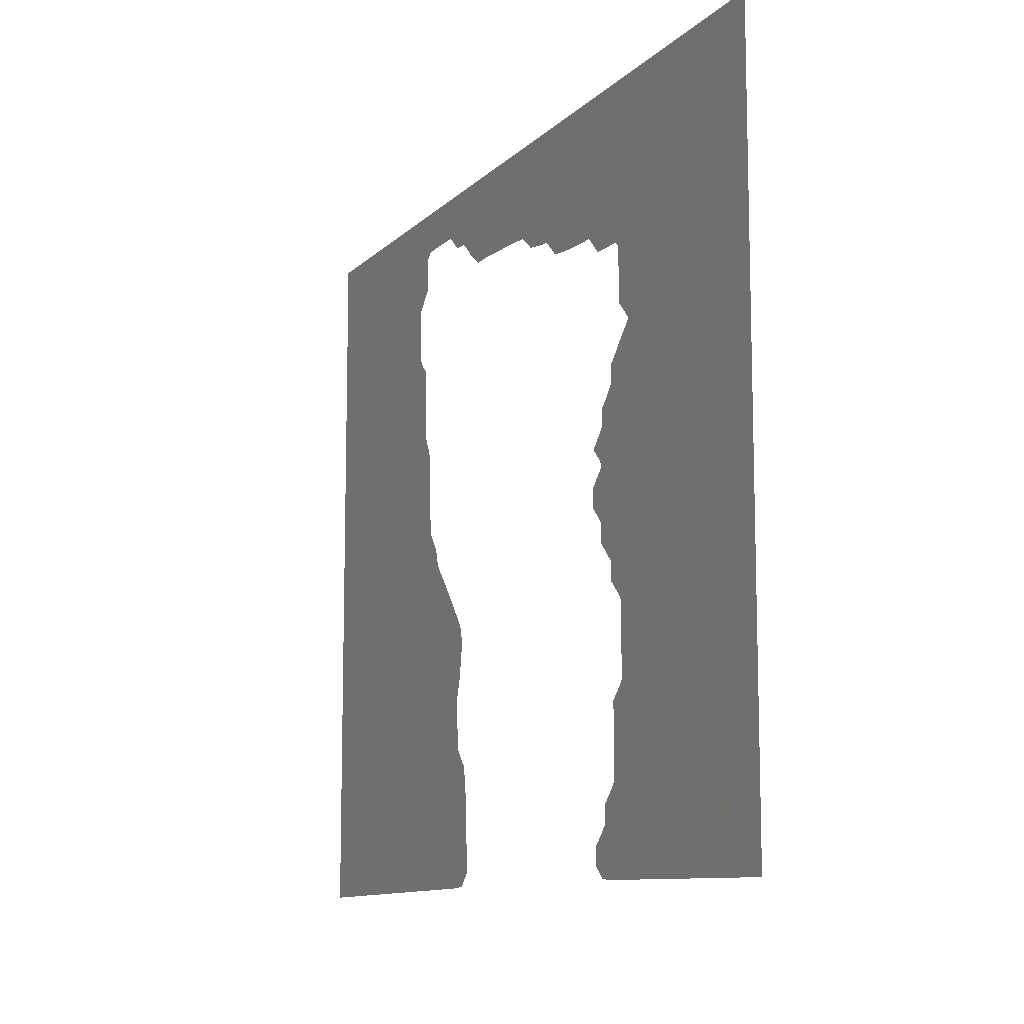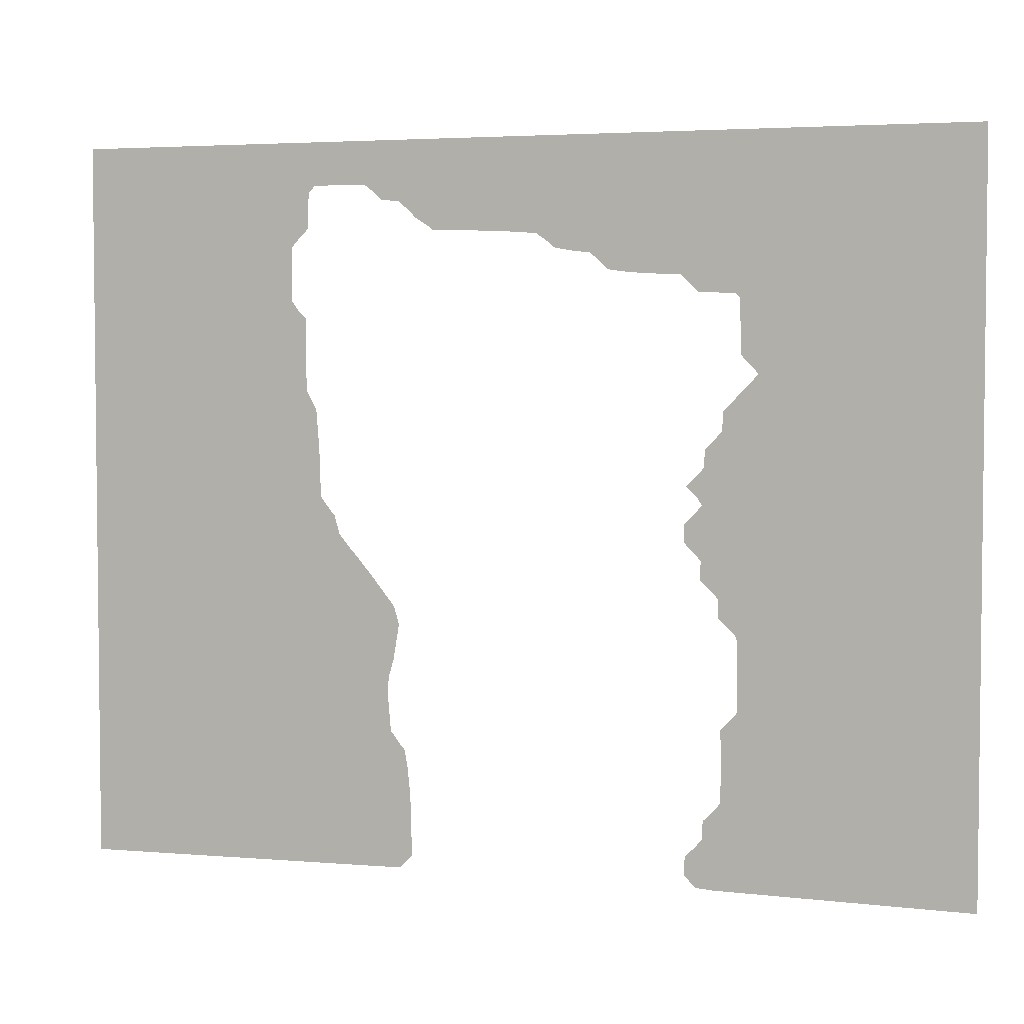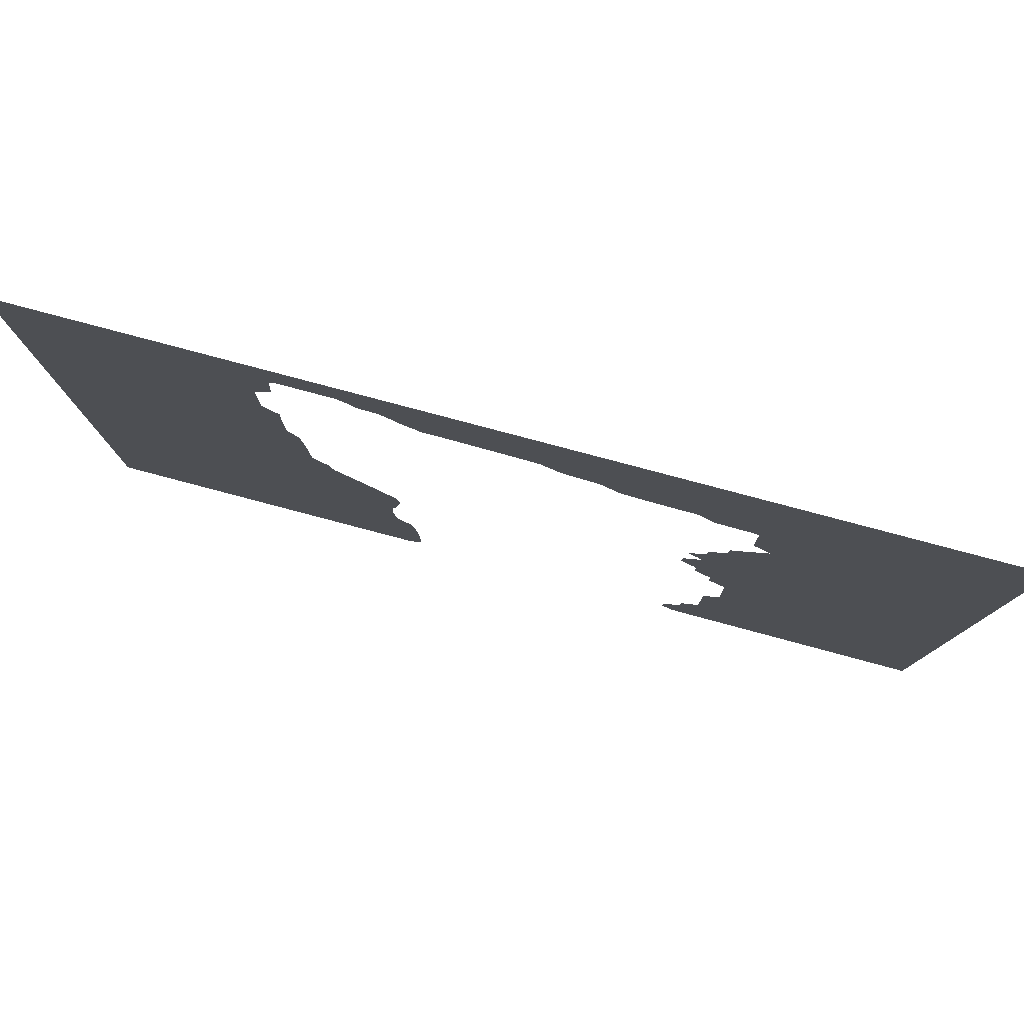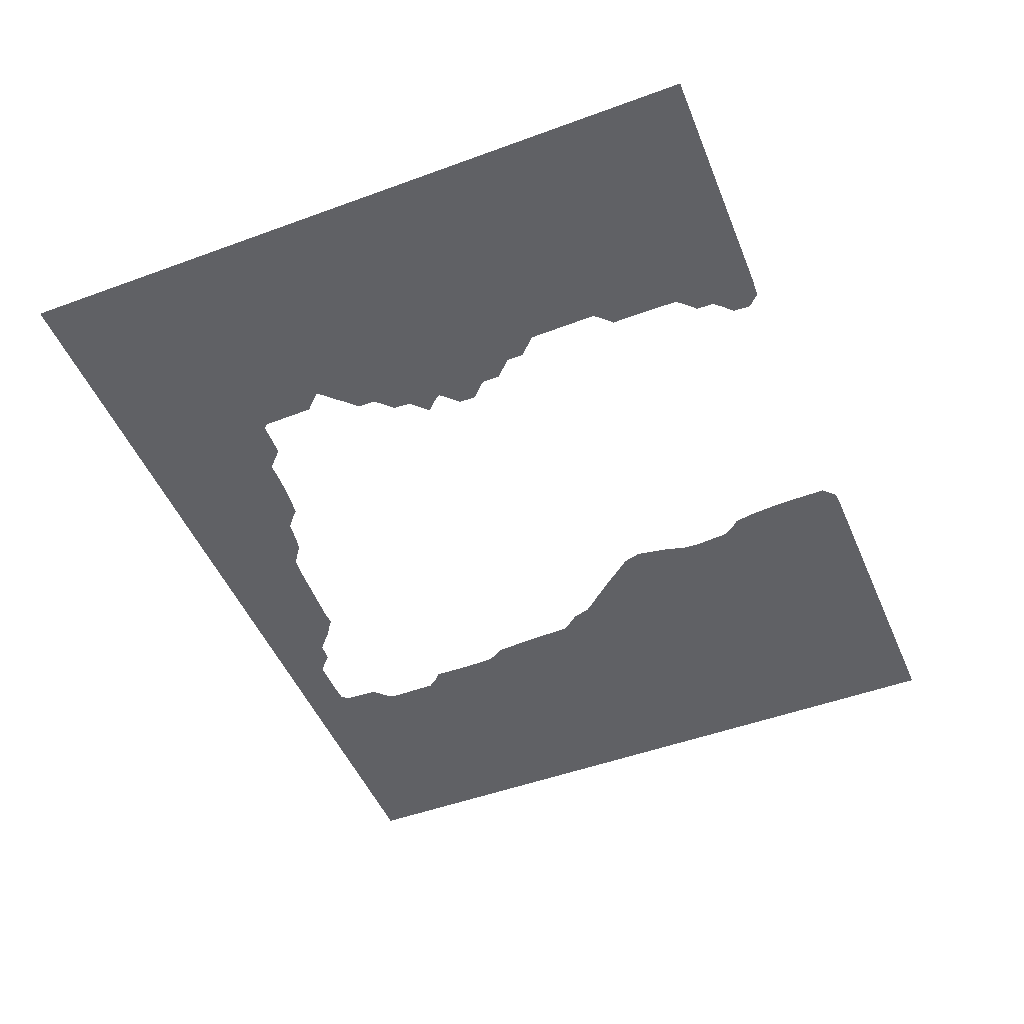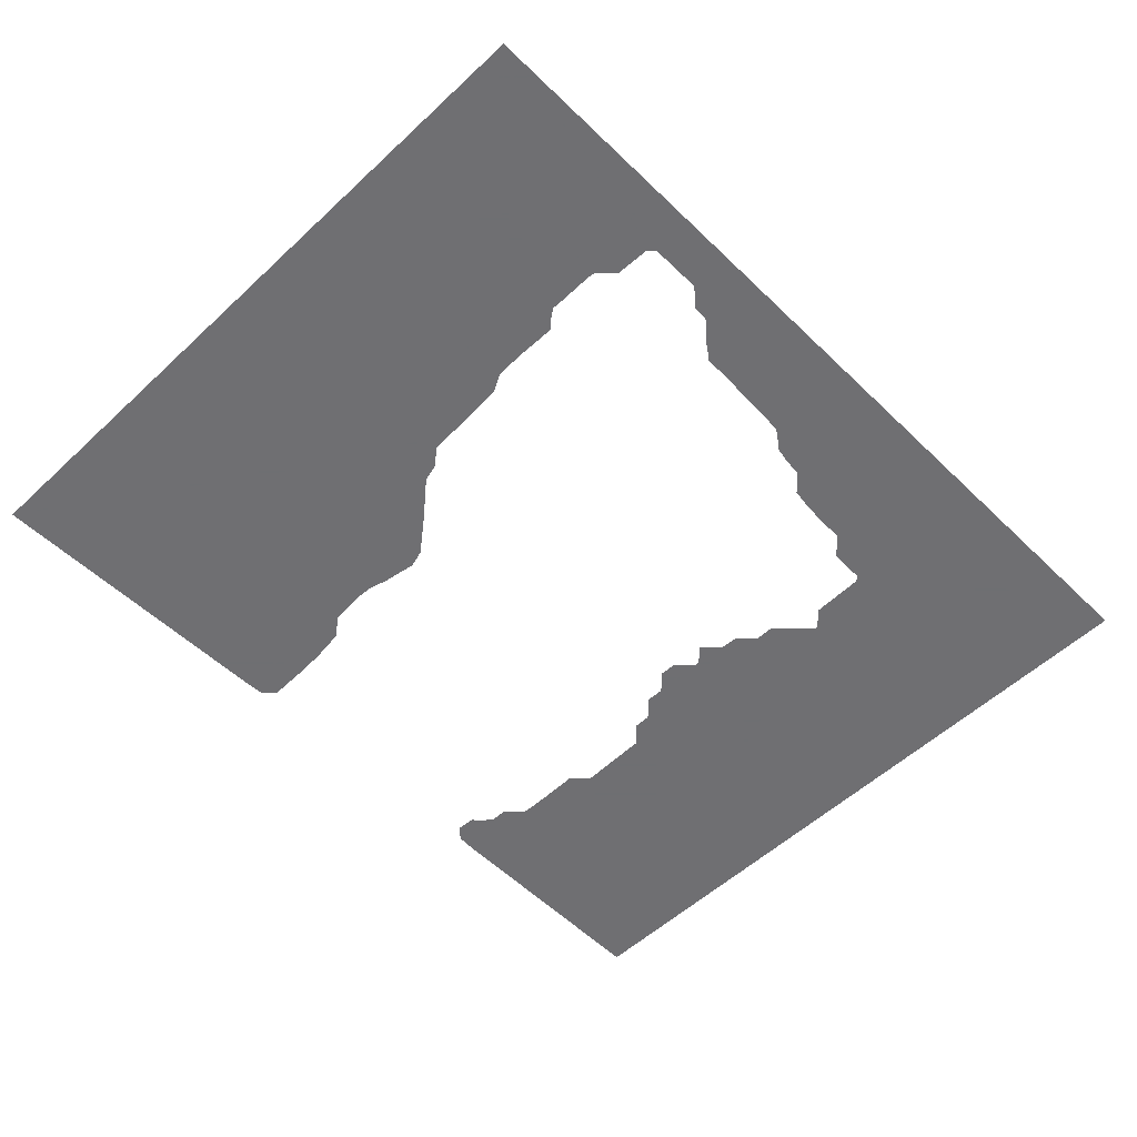
<metadata>
{"format":"obj","ext":"obj","renderer":"f3d","projection":"perspective","resolution":1024,"background":"white","views":[{"elev":-10.6,"azim":-115.2,"up":"+Y"},{"elev":3.9,"azim":-161.8,"up":"+Y"},{"elev":79.9,"azim":-165.1,"up":"+Y"},{"elev":-49.1,"azim":-67.8,"up":"+Z"},{"elev":-54.7,"azim":134.5,"up":"+Z"}]}
</metadata>
<code>
v 0 10.06 27
v 14 10.27 27
v 15 10.34 27
v 15.66 11 27
v 15.6 12 27
v 15 12.6 27
v 14.66 13 27
v 14.62 14 27
v 14 14.62 27
v 13.68 15 27
v 13.65 16 27
v 13.65 17 27
v 13.67 19 27
v 13 19.67 27
v 12.76 20 27
v 12.83 24 27
v 13.84 25 27
v 13.85 26 27
v 14 26.17 27
v 14.83 27 27
v 14.81 28 27
v 15 28.25 27
v 15.75 29 27
v 15.72 30 27
v 15 30.72 27
v 14.75 31 27
v 15 31.37 27
v 15.63 32 27
v 15 32.63 27
v 14.67 33 27
v 14.61 34 27
v 14 34.61 27
v 13.67 35 27
v 13.66 36 27
v 13 36.66 27
v 12.71 37 27
v 12 37.71 27
v 11.75 38 27
v 12 38.3 27
v 12.7 39 27
v 12.75 42 27
v 13 42.25 27
v 15 42.32 27
v 15.68 43 27
v 16 43.3 27
v 17 43.31 27
v 18 43.35 27
v 19 43.44 27
v 20 43.58 27
v 20.42 44 27
v 21 44.49 27
v 22 44.6 27
v 23 44.78 27
v 23.22 45 27
v 24 45.55 27
v 25 45.65 27
v 29 45.84 27
v 30 45.82 27
v 30.18 46 27
v 31 46.54 27
v 31.46 47 27
v 32 47.46 27
v 33 47.52 27
v 33.48 48 27
v 34 48.39 27
v 36 48.4 27
v 37 48.37 27
v 37.34 48 27
v 37.42 46 27
v 38 45.42 27
v 38.36 45 27
v 38.38 44 27
v 38.36 43 27
v 38.38 42 27
v 38 41.47 27
v 37.53 41 27
v 37.57 39 27
v 37.55 38 27
v 37.52 37 27
v 37 36.04 27
v 36.96 36 27
v 36.8 34 27
v 36.75 33 27
v 36.74 32 27
v 36.67 31 27
v 36 30.13 27
v 35.87 30 27
v 35.6 29 27
v 35 28.24 27
v 34.76 28 27
v 34 27.09 27
v 33.91 27 27
v 32.33 25 27
v 32.04 24 27
v 32.37 22 27
v 32.67 21 27
v 32.72 20 27
v 32.55 18 27
v 32 17.26 27
v 31.74 17 27
v 31.56 16 27
v 31.45 15 27
v 31.38 14 27
v 31.34 13 27
v 31.31 11 27
v 32 10.31 27
v 33 10.25 27
v 50.8 10.05 27
v 50.8 50.8 27
v 0 50.8 27
f 6 5 3
f 6 3 2
f 5 4 3
f 9 7 10
f 14 13 12
f 7 6 2
f 1 11 10
f 8 7 9
f 10 7 2
f 14 12 15
f 1 10 2
f 1 16 15
f 33 18 38
f 15 12 11
f 1 15 11
f 16 18 17
f 26 21 18
f 18 21 19
f 19 21 20
f 26 22 21
f 25 24 22
f 22 24 23
f 32 30 33
f 30 29 27
f 26 25 22
f 30 26 33
f 33 26 18
f 37 33 38
f 27 29 28
f 26 30 27
f 37 36 33
f 30 32 31
f 36 35 33
f 38 41 39
f 33 35 34
f 1 38 16
f 38 18 16
f 1 110 38
f 39 41 40
f 38 110 41
f 41 110 42
f 42 44 43
f 42 45 44
f 42 110 45
f 51 47 46
f 51 48 47
f 50 49 48
f 51 50 48
f 45 51 46
f 45 110 51
f 54 53 52
f 55 54 52
f 51 55 52
f 51 110 55
f 62 57 56
f 60 59 57
f 57 59 58
f 61 60 57
f 62 61 57
f 65 62 56
f 55 65 56
f 62 64 63
f 62 65 64
f 55 110 65
f 65 109 66
f 66 109 67
f 65 110 109
f 68 67 109
f 69 68 70
f 70 68 71
f 71 109 72
f 72 109 73
f 73 109 74
f 74 109 78
f 76 75 77
f 75 74 77
f 77 74 78
f 78 109 79
f 108 85 84
f 81 80 82
f 80 79 82
f 82 79 83
f 83 79 84
f 109 108 84
f 79 109 84
f 86 85 88
f 87 86 88
f 97 96 89
f 96 91 90
f 96 92 91
f 95 93 92
f 95 94 93
f 96 95 92
f 89 96 90
f 88 97 89
f 108 98 97
f 108 107 98
f 105 104 107
f 99 98 101
f 100 99 101
f 101 98 102
f 102 107 103
f 106 105 107
f 107 104 103
f 98 107 102
f 88 108 97
f 85 108 88
f 68 109 71

</code>
